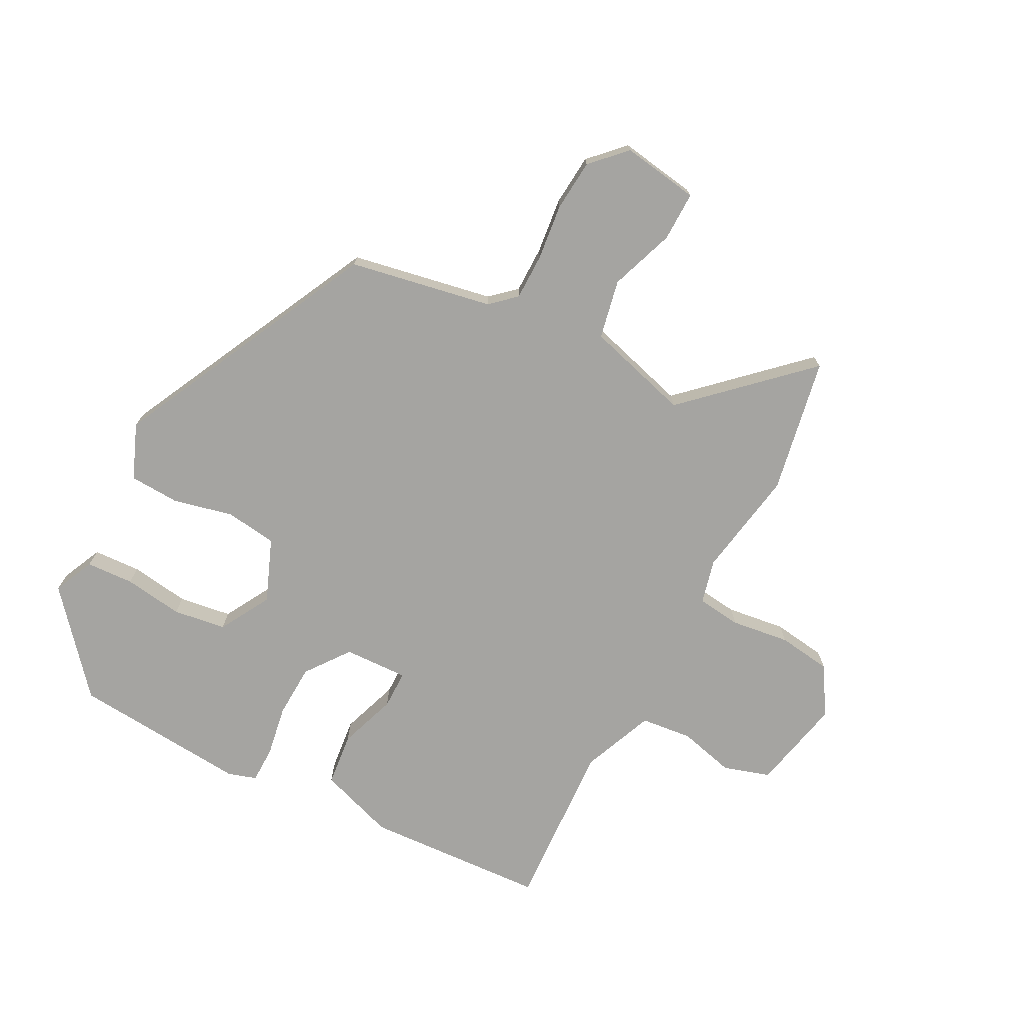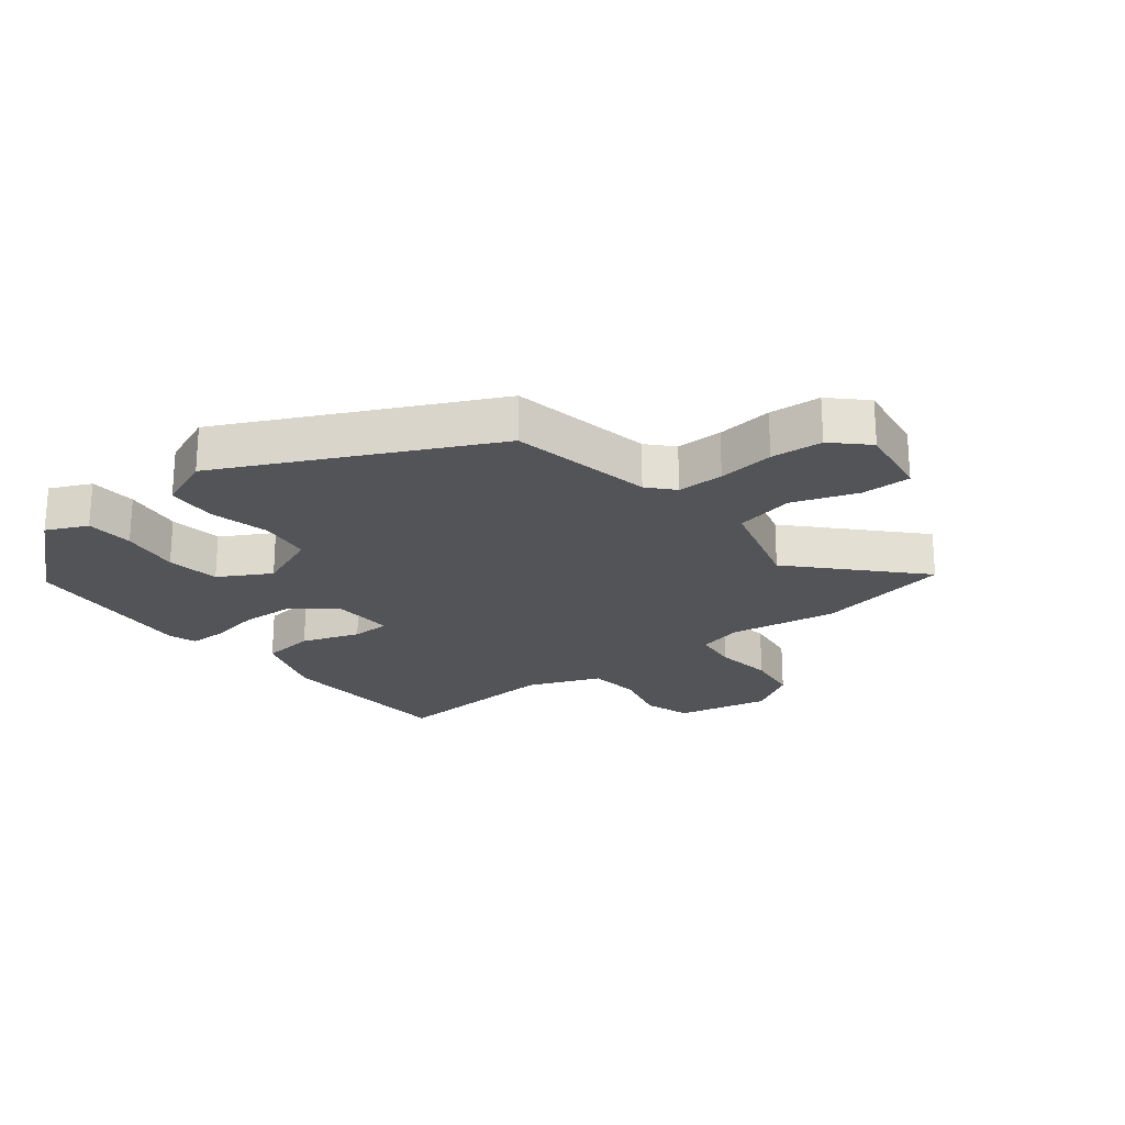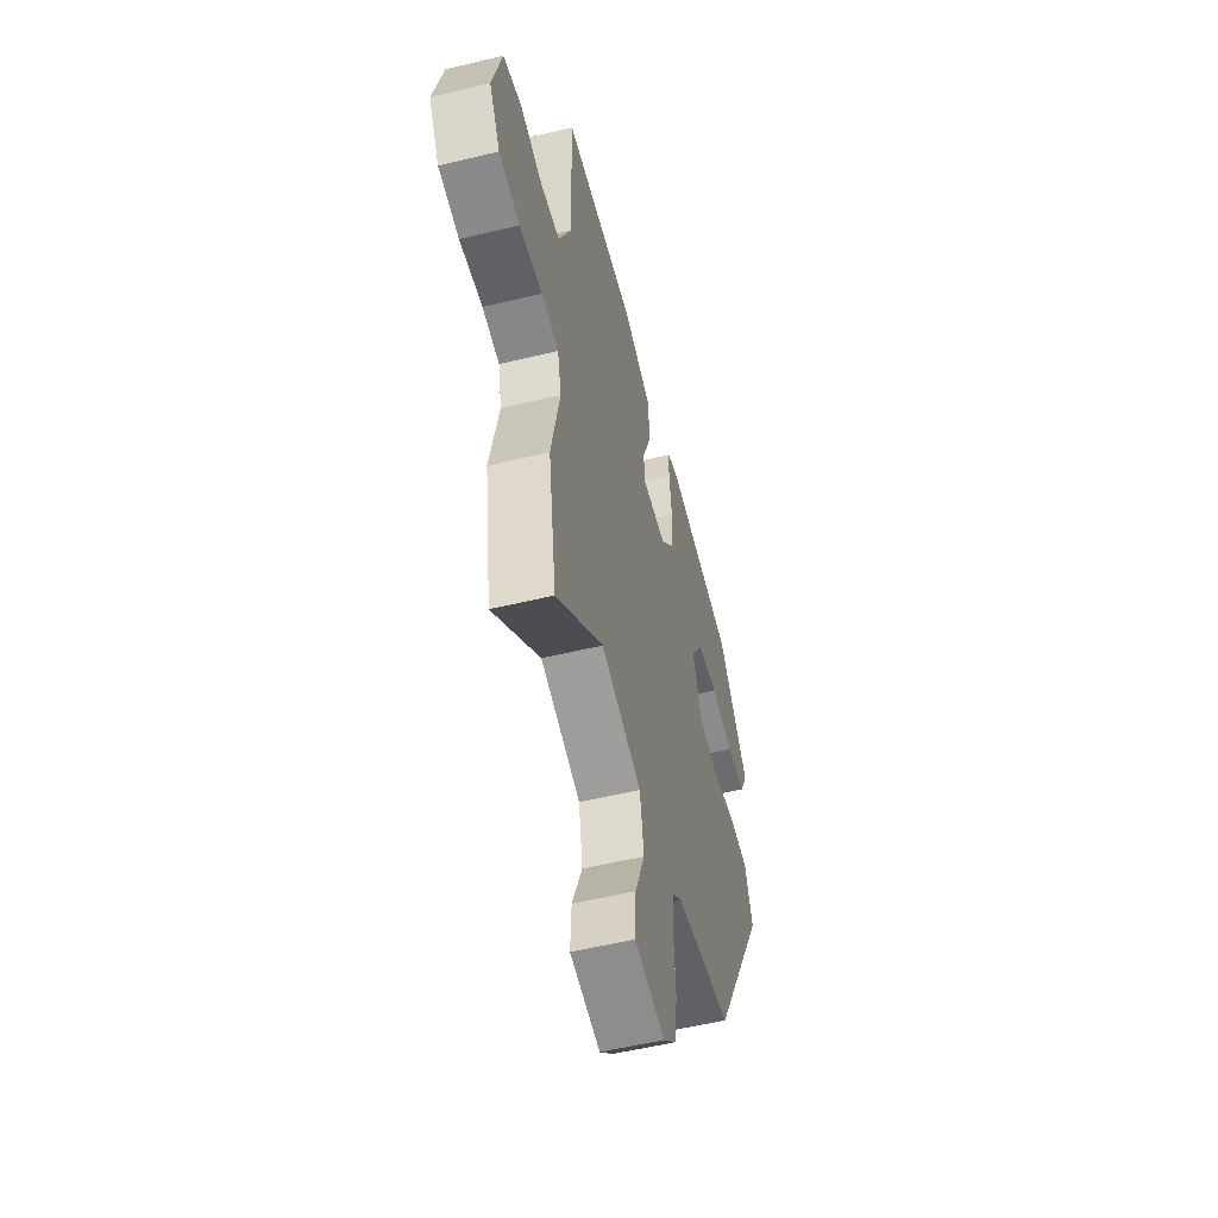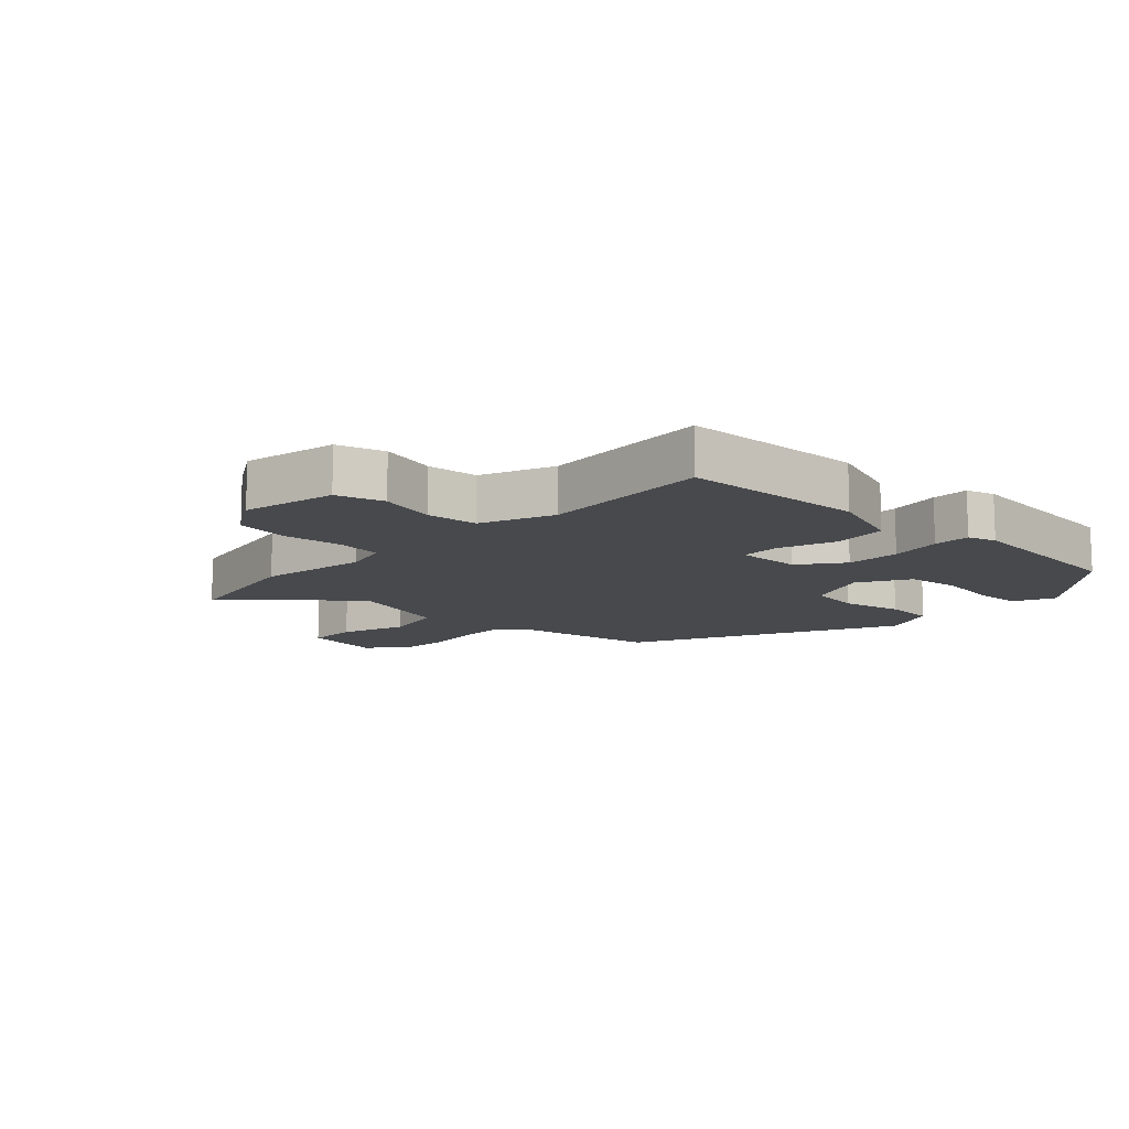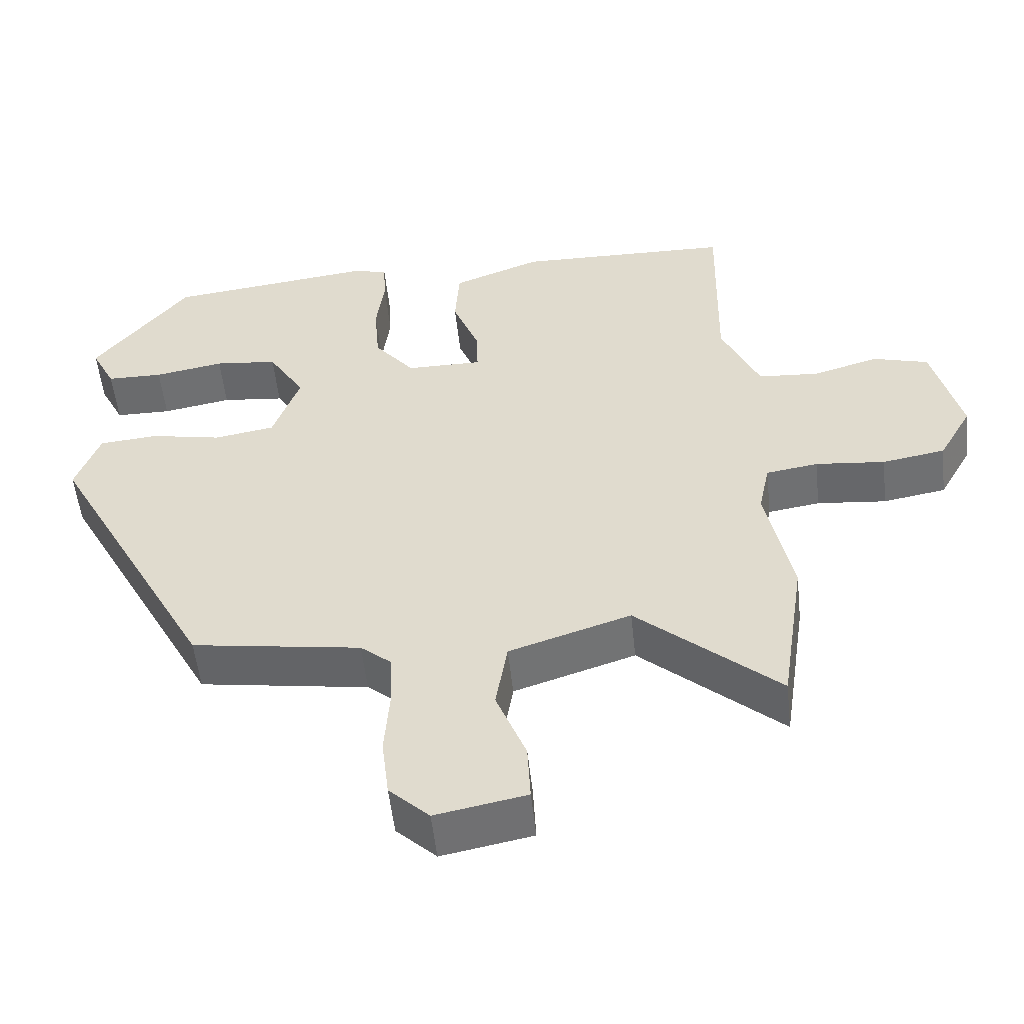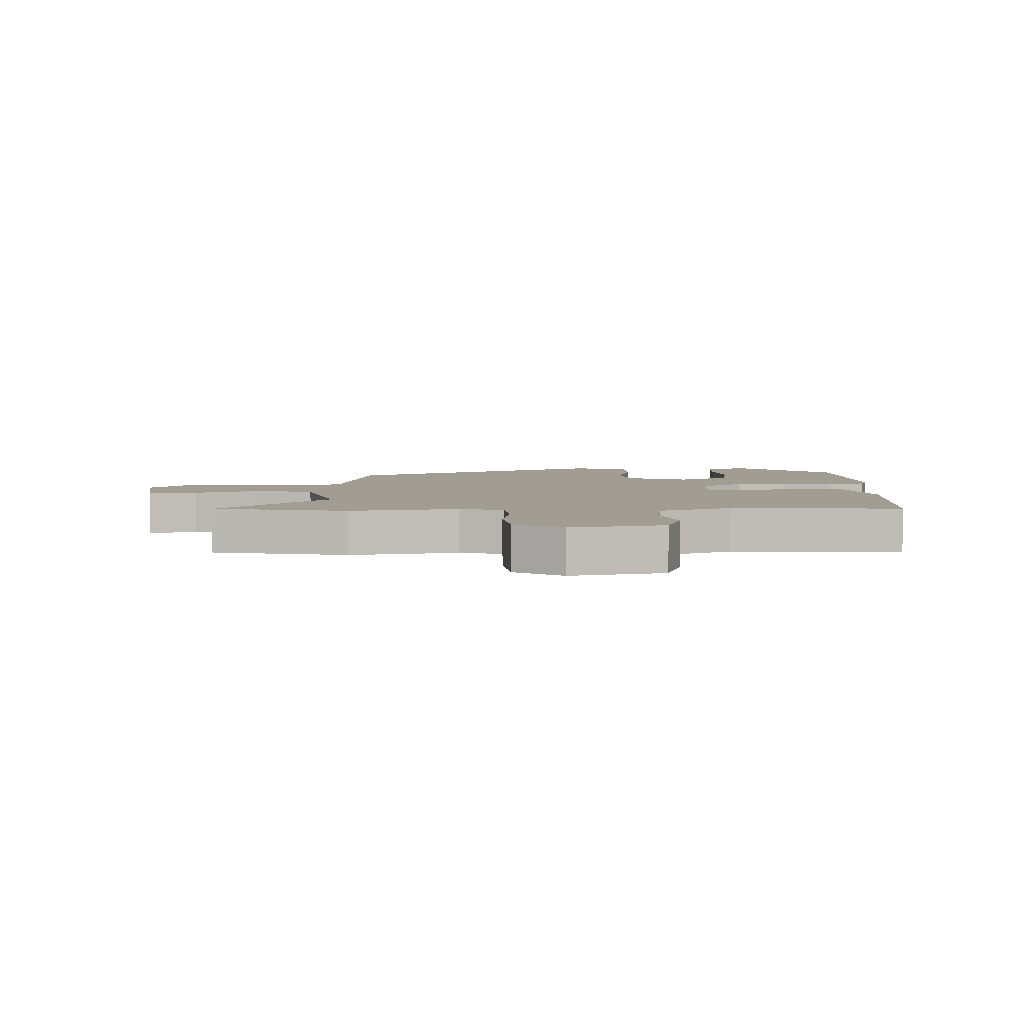
<metadata>
{"format":"obj","ext":"obj","renderer":"f3d","projection":"perspective","resolution":1024,"background":"white","views":[{"elev":-73.4,"azim":154.5,"up":"+Y"},{"elev":-23.0,"azim":130.5,"up":"+Y"},{"elev":-54.3,"azim":-75.6,"up":"+Z"},{"elev":-12.3,"azim":-41.6,"up":"+Y"},{"elev":-53.4,"azim":-173.9,"up":"+Z"},{"elev":4.9,"azim":-88.9,"up":"+Y"}]}
</metadata>
<code>
v 0.414 0.07 0.476
v 0.543 0.07 0.313
v 0.51 0.07 0.248
v 0.433 0.07 0.247
v 0.338 0.07 0.264
v 0.252 0.07 0.255
v 0.202 0.07 0.174
v 0.239 0.07 0.071
v 0.322 0.07 0.057
v 0.419 0.07 0.076
v 0.5 0.07 0.069
v 0.533 0.07 -0.021
v 0.308 0.07 -0.437
v 0.076 0.07 -0.472
v 0.034 0.07 -0.507
v 0.031 0.07 -0.582
v 0.038 0.07 -0.673
v 0.028 0.07 -0.756
v -0.027 0.07 -0.808
v -0.151 0.07 -0.784
v -0.147 0.07 -0.704
v -0.106 0.07 -0.601
v -0.122 0.07 -0.505
v -0.288 0.07 -0.451
v -0.482 0.07 -0.62
v -0.515 0.07 -0.4
v -0.479 0.07 -0.227
v -0.494 0.07 -0.155
v -0.565 0.07 -0.144
v -0.66 0.07 -0.153
v -0.746 0.07 -0.138
v -0.791 0.07 -0.058
v -0.753 0.07 0.091
v -0.677 0.07 0.112
v -0.587 0.07 0.086
v -0.504 0.07 0.092
v -0.452 0.07 0.207
v -0.457 0.07 0.481
v -0.163 0.07 0.487
v -0.042 0.07 0.441
v -0.036 0.07 0.355
v -0.072 0.07 0.263
v -0.074 0.07 0.201
v 0.03 0.07 0.201
v 0.085 0.07 0.269
v 0.092 0.07 0.355
v 0.081 0.07 0.438
v 0.084 0.07 0.497
v 0.13 0.07 0.51
v 0.414 0 0.476
v 0.543 0 0.313
v 0.51 0 0.248
v 0.433 0 0.247
v 0.338 0 0.264
v 0.252 0 0.255
v 0.202 0 0.174
v 0.239 0 0.071
v 0.322 0 0.057
v 0.419 0 0.076
v 0.5 0 0.069
v 0.533 0 -0.021
v 0.308 0 -0.437
v 0.076 0 -0.472
v 0.034 0 -0.507
v 0.031 0 -0.582
v 0.038 0 -0.673
v 0.028 0 -0.756
v -0.027 0 -0.808
v -0.151 0 -0.784
v -0.147 0 -0.704
v -0.106 0 -0.601
v -0.122 0 -0.505
v -0.288 0 -0.451
v -0.482 0 -0.62
v -0.515 0 -0.4
v -0.479 0 -0.227
v -0.494 0 -0.155
v -0.565 0 -0.144
v -0.66 0 -0.153
v -0.746 0 -0.138
v -0.791 0 -0.058
v -0.753 0 0.091
v -0.677 0 0.112
v -0.587 0 0.086
v -0.504 0 0.092
v -0.452 0 0.207
v -0.457 0 0.481
v -0.163 0 0.487
v -0.042 0 0.441
v -0.036 0 0.355
v -0.072 0 0.263
v -0.074 0 0.201
v 0.03 0 0.201
v 0.085 0 0.269
v 0.092 0 0.355
v 0.081 0 0.438
v 0.084 0 0.497
v 0.13 0 0.51
f 3 4 5
f 2 3 5
f 1 2 5
f 49 1 5
f 48 49 5
f 47 48 5
f 46 47 5
f 45 46 5 6
f 44 45 6 7
f 43 44 7 8
f 40 41 42
f 39 40 42
f 38 39 42
f 37 38 42
f 36 37 42 43
f 33 34 35
f 32 33 35
f 31 32 35
f 30 31 35
f 29 30 35
f 28 29 35 36
f 36 43 8
f 28 36 8
f 27 28 8
f 26 27 8
f 25 26 8
f 24 25 8
f 20 21 22
f 19 20 22
f 18 19 22
f 17 18 22
f 16 17 22
f 15 16 22 23
f 24 8 9
f 23 24 9
f 15 23 9
f 14 15 9
f 12 13 14
f 11 12 14
f 10 11 14
f 9 10 14
f 54 53 52
f 54 52 51
f 54 51 50
f 54 50 98
f 54 98 97
f 54 97 96
f 54 96 95
f 55 54 95 94
f 56 55 94 93
f 57 56 93 92
f 91 90 89
f 91 89 88
f 91 88 87
f 91 87 86
f 92 91 86 85
f 84 83 82
f 84 82 81
f 84 81 80
f 84 80 79
f 84 79 78
f 85 84 78 77
f 57 92 85
f 57 85 77
f 57 77 76
f 57 76 75
f 57 75 74
f 57 74 73
f 71 70 69
f 71 69 68
f 71 68 67
f 71 67 66
f 71 66 65
f 72 71 65 64
f 58 57 73
f 58 73 72
f 58 72 64
f 58 64 63
f 63 62 61
f 63 61 60
f 63 60 59
f 63 59 58
f 1 50 51 2
f 2 51 52 3
f 3 52 53 4
f 4 53 54 5
f 5 54 55 6
f 6 55 56 7
f 7 56 57 8
f 8 57 58 9
f 9 58 59 10
f 10 59 60 11
f 11 60 61 12
f 12 61 62 13
f 13 62 63 14
f 14 63 64 15
f 15 64 65 16
f 16 65 66 17
f 17 66 67 18
f 18 67 68 19
f 19 68 69 20
f 20 69 70 21
f 21 70 71 22
f 22 71 72 23
f 23 72 73 24
f 24 73 74 25
f 25 74 75 26
f 26 75 76 27
f 27 76 77 28
f 28 77 78 29
f 29 78 79 30
f 30 79 80 31
f 31 80 81 32
f 32 81 82 33
f 33 82 83 34
f 34 83 84 35
f 35 84 85 36
f 36 85 86 37
f 37 86 87 38
f 38 87 88 39
f 39 88 89 40
f 40 89 90 41
f 41 90 91 42
f 42 91 92 43
f 43 92 93 44
f 44 93 94 45
f 45 94 95 46
f 46 95 96 47
f 47 96 97 48
f 48 97 98 49
f 49 98 50 1

</code>
